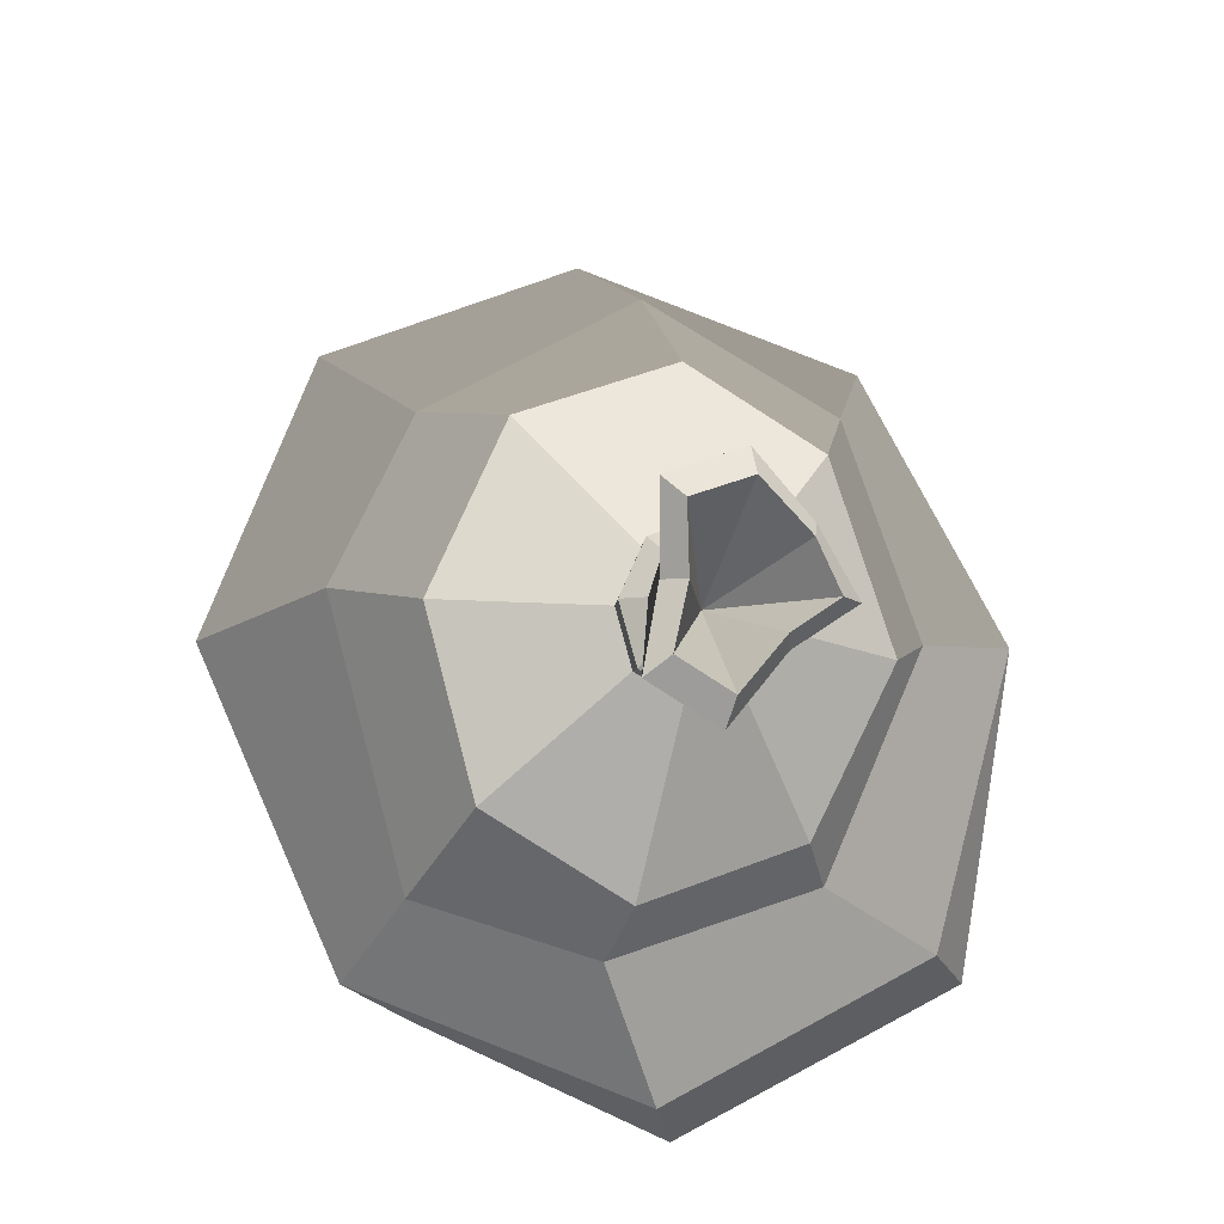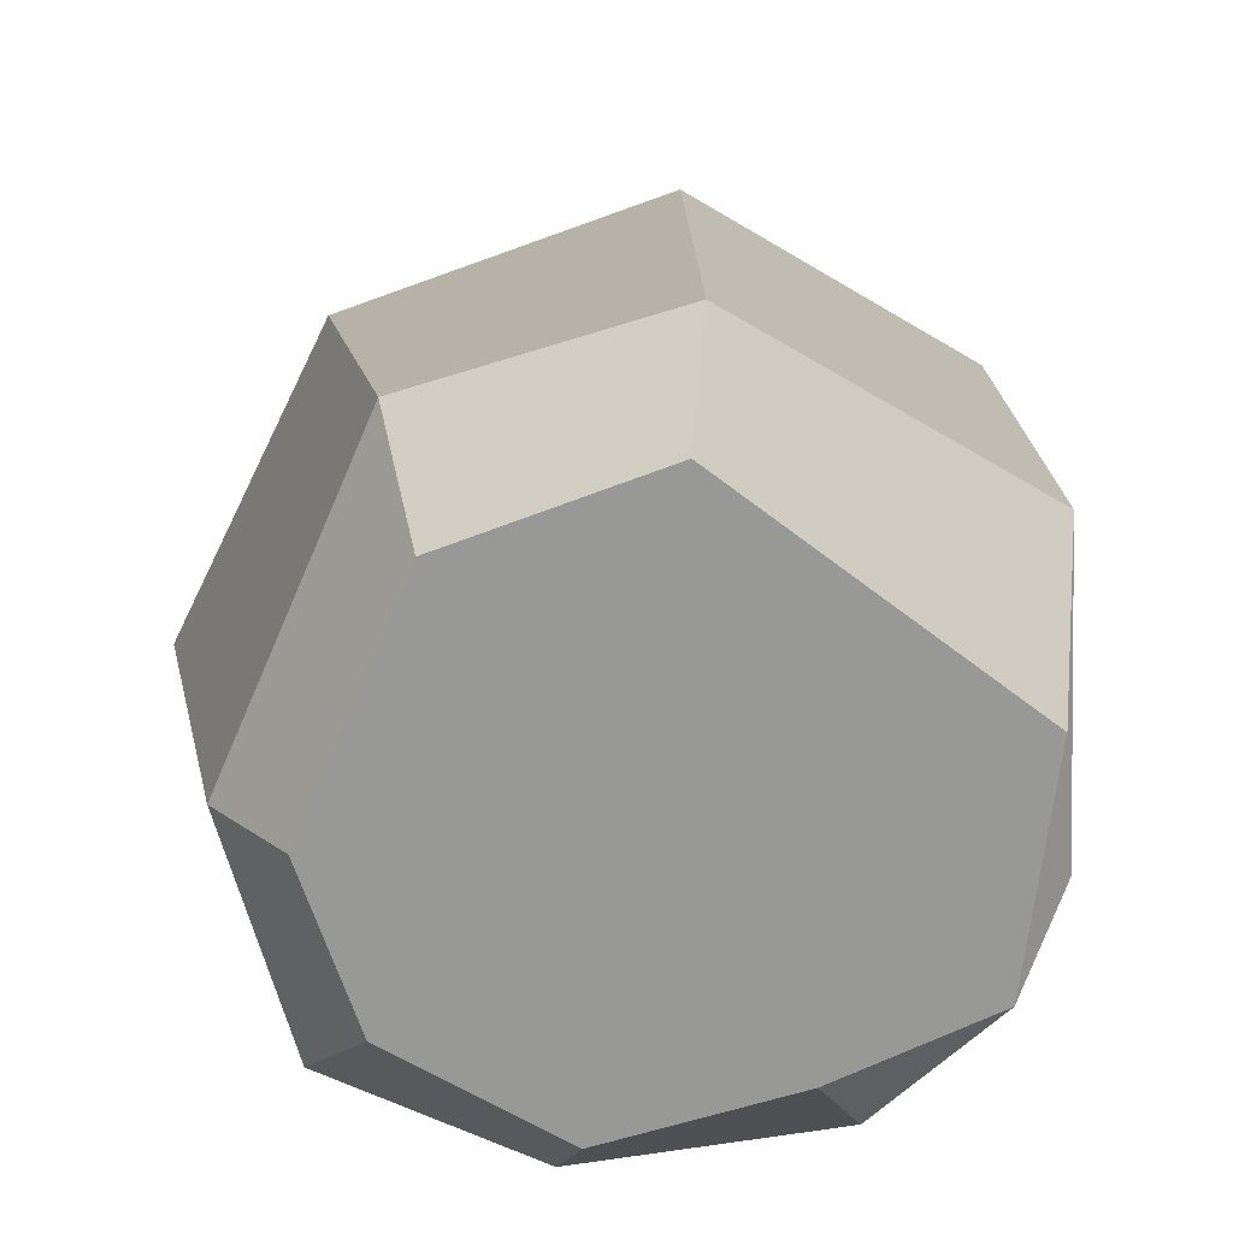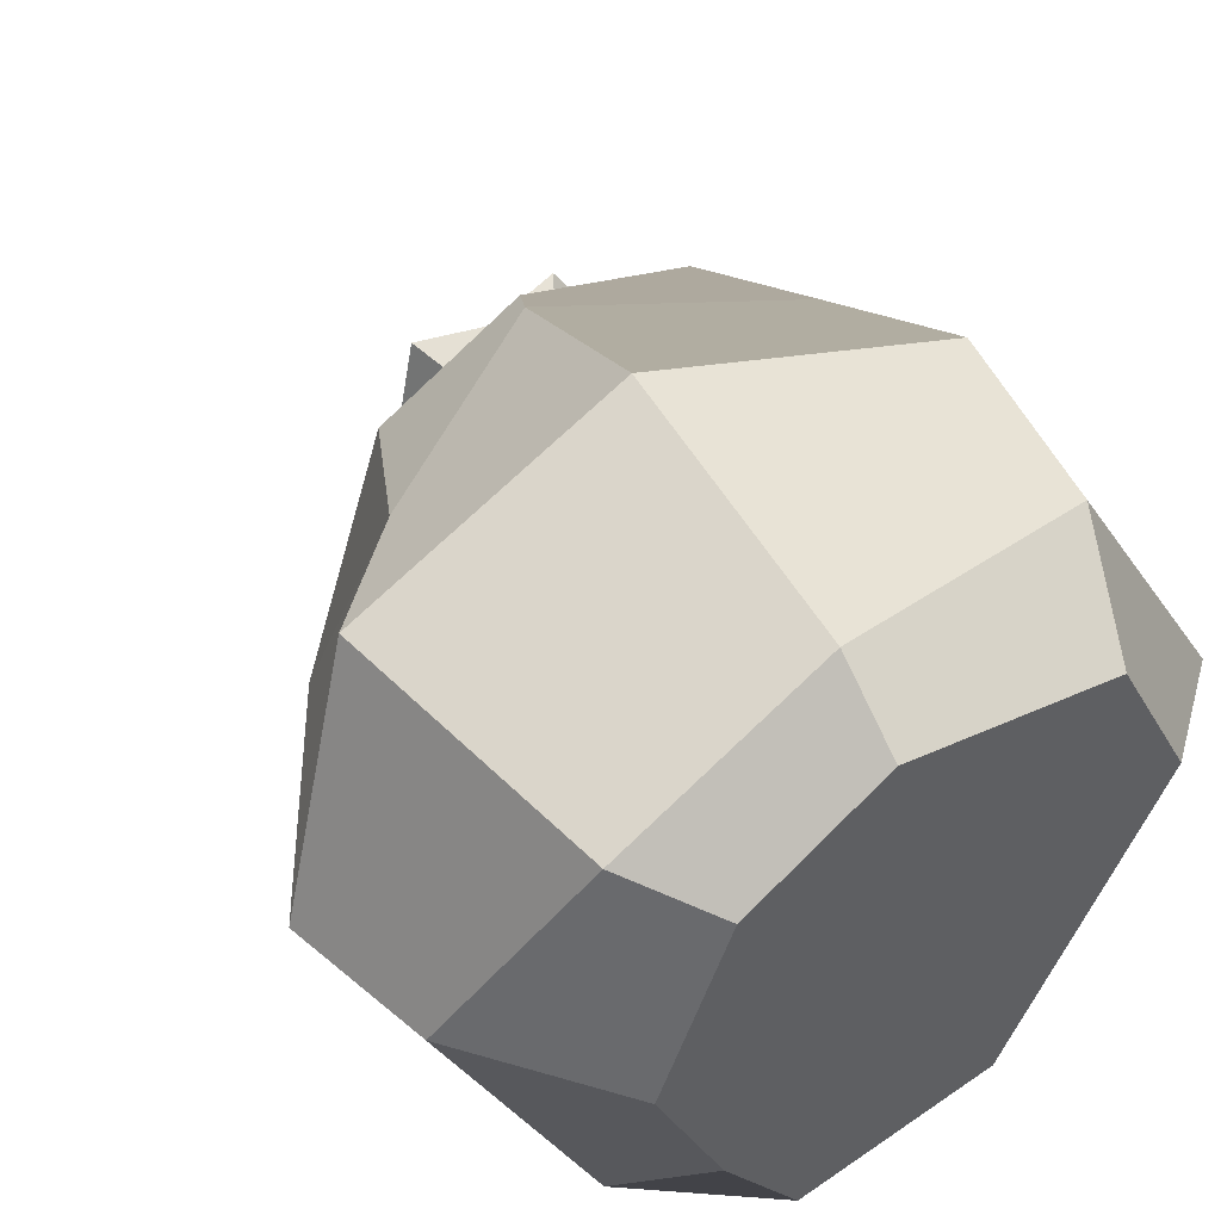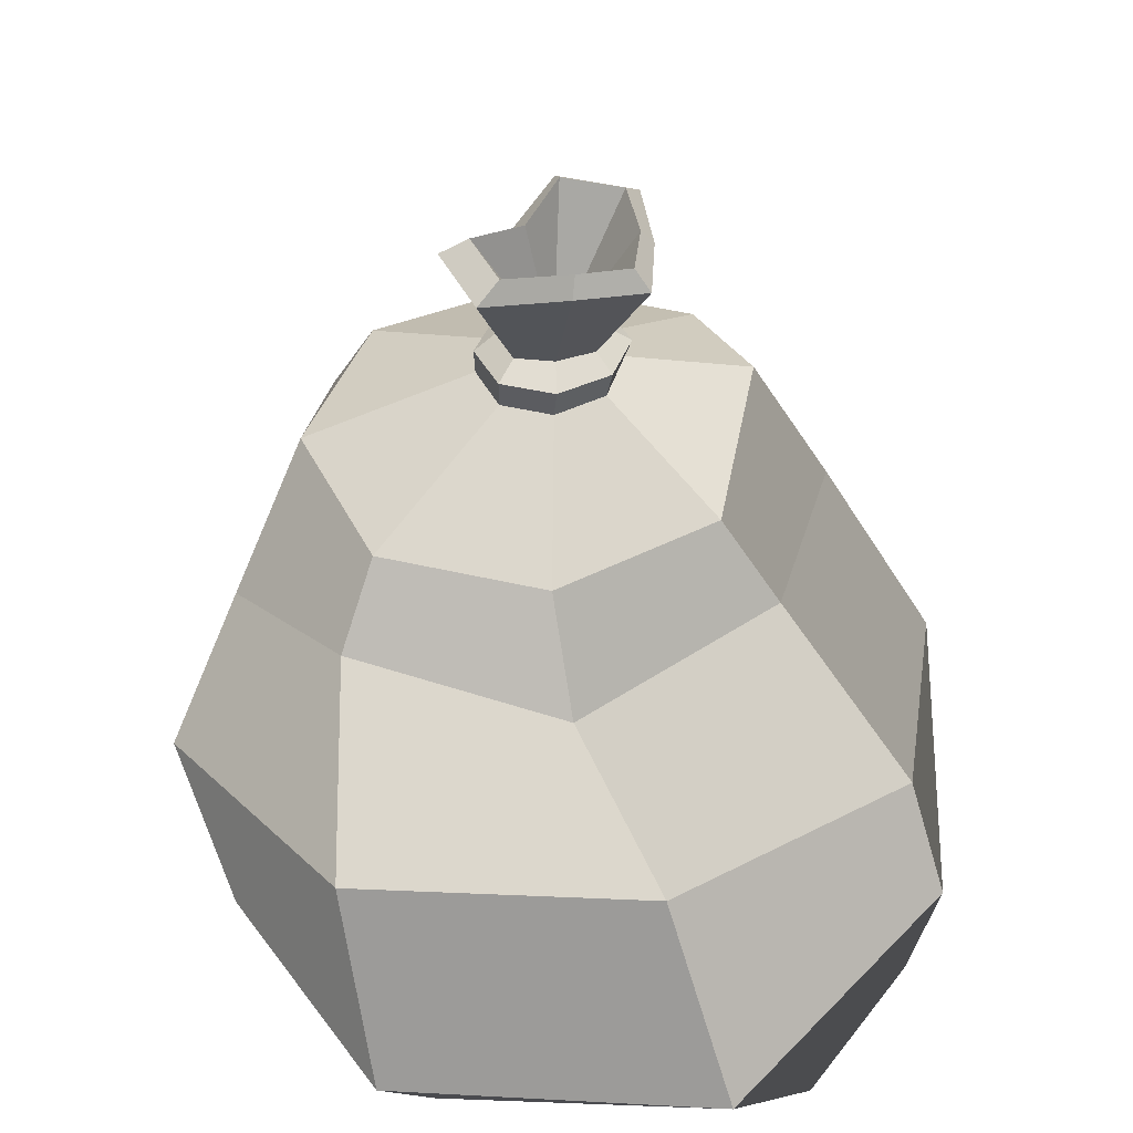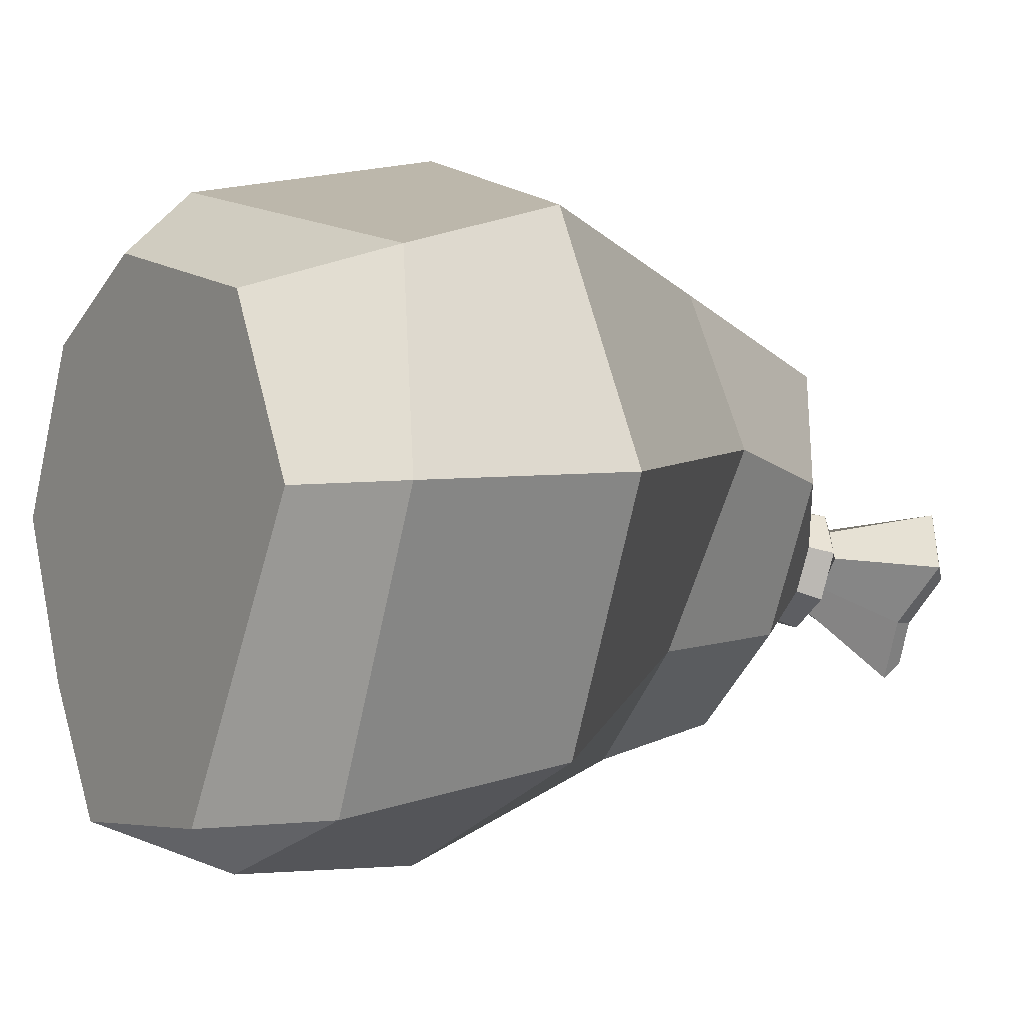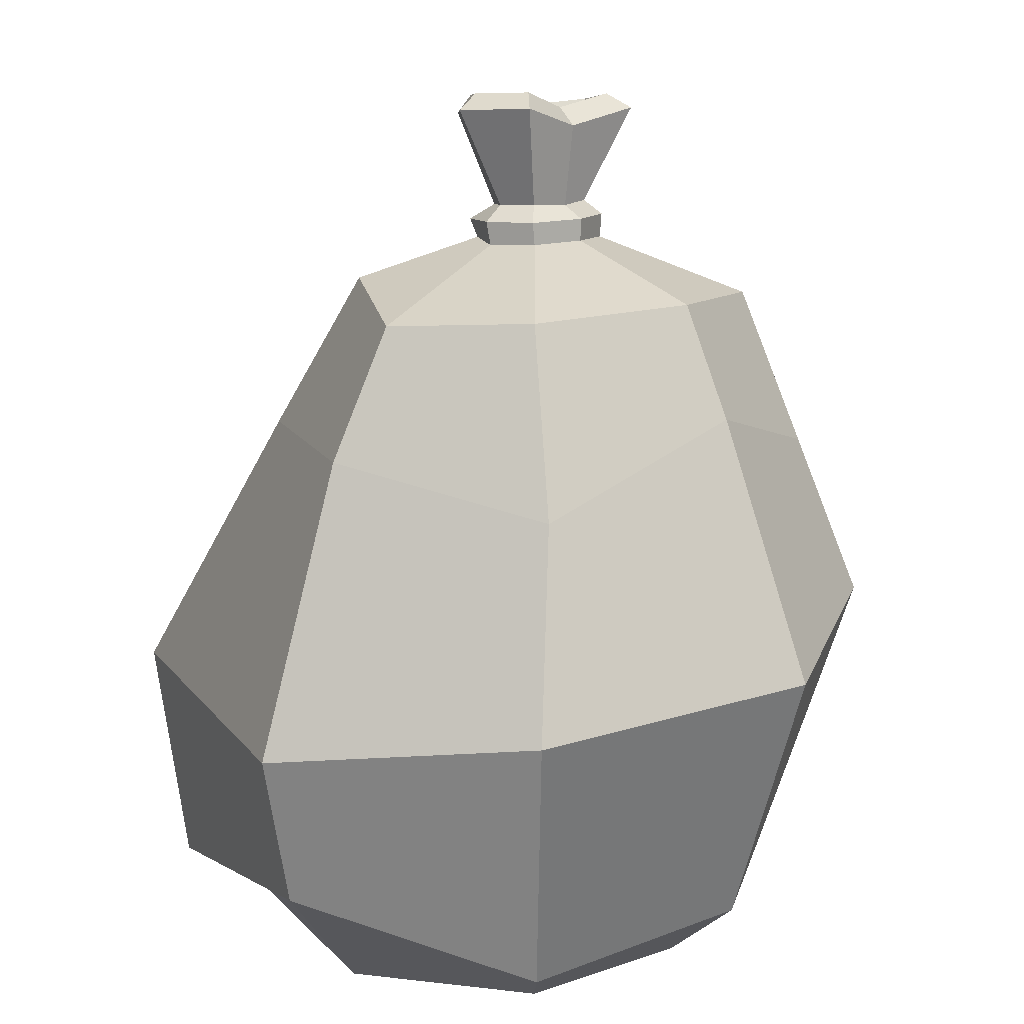
<metadata>
{"format":"obj","ext":"obj","renderer":"f3d","projection":"perspective","resolution":1024,"background":"white","views":[{"elev":66.0,"azim":84.9,"up":"+Y"},{"elev":-68.5,"azim":83.3,"up":"+Y"},{"elev":48.6,"azim":-37.6,"up":"+Z"},{"elev":26.0,"azim":118.7,"up":"+Y"},{"elev":-5.2,"azim":57.3,"up":"+Z"},{"elev":23.8,"azim":-55.6,"up":"+Y"}]}
</metadata>
<code>
v 23.89 12 20.76
v 34.89 6.58 -0.3657
v 23.19 6.58 -26.99
v -6.714 12.22 -32.73
v -25.85 6.58 -19.6
v -36.43 13.71 1.882
v -25.85 6.58 21.35
v -5.62 6.58 29.83
v 23.31 42.14 19.32
v 29.91 43.05 4.775
v 24.12 38.91 -12.76
v 6.805 44.01 -22.26
v -11.86 47.27 -17.79
v -22.46 50.17 -2.852
v -15.87 46.47 15.76
v 1.536 52.28 23.35
v 17.08 -0 16.83
v 25.97 -0 -0.3657
v -5.587 -0 0.8733
v 9.636 -0 -27.95
v -11.41 -0 -27.83
v -19.44 -0 -15.09
v -26.33 -0 0.8733
v -19.44 -0 16.83
v -5.587 -0 23.44
v 15.26 64.19 1.038
v 17.83 63.08 -2.698
v 16.48 62.61 -7.095
v 12.04 63.11 -9.601
v 6.986 64.11 -8.689
v 4.341 65.11 -4.918
v 5.608 65.46 -0.4802
v 10.17 65.13 1.968
v 19.96 73.68 1.253
v 23.37 71.42 -4.087
v 17.73 71.04 -9.143
v 14.94 71.69 -14.39
v 9.493 73.51 -11.82
v 4.102 75.53 -7.736
v 6.105 76.23 -1.215
v 12.62 73.26 -0.6317
v 18.95 74.96 -0.9559
v 21.59 73.27 -5.072
v 17.23 72.96 -9.094
v 15.11 73.47 -12.99
v 11.12 74.94 -11.45
v 6.852 76.53 -7.91
v 8.367 77.03 -2.886
v 13.34 74.57 -2.608
v 11.21 64.25 -3.9
v 6.719 60.23 15.87
v -7.332 61.02 8.455
v -11.6 59.35 -4.904
v -2.625 59.62 -14.9
v 11.39 52.48 -18.95
v 24.37 50.06 -11.02
v 28.64 51.73 2.341
v 21.84 56.72 13.23
v -4.169 31.46 35.58
v -29.27 32.69 24.05
v -38.48 28.43 1.118
v -26.2 27.35 -22.32
v 0.5106 26.84 -32.01
v 26.68 26.96 -22.37
v 37.2 26.8 1.263
v 24.85 27.02 25.58
v 15.55 60.36 -6.339
v 16.86 60.85 -2.173
v 14.56 62.12 1.304
v 9.784 63.11 2.159
v 5.434 63.39 -0.1579
v 4.174 62.97 -4.347
v 6.813 62.49 -7.716
v 11.42 60.97 -8.759
v 8.478 65.5 -6.881
v 6.382 66.3 -4.734
v 7.32 66.58 -1.514
v 10.61 66 -0.1516
v 14.28 65.56 -0.3795
v 16.1 64.67 -3.07
v 14.45 64.37 -5.884
v 11.9 64.73 -8.102
f 1 2 65 66
f 2 3 64 65
f 3 4 63 64
f 4 5 62 63
f 5 6 61 62
f 6 7 60 61
f 7 8 59 60
f 8 1 66 59
f 18 17 19
f 20 18 19
f 21 20 19
f 22 21 19
f 23 22 19
f 24 23 19
f 25 24 19
f 17 25 19
f 2 1 17 18
f 3 2 18 20
f 4 3 20 21
f 5 4 21 22
f 6 5 22 23
f 7 6 23 24
f 8 7 24 25
f 1 8 25 17
f 9 10 57 58
f 10 11 56 57
f 11 12 55 56
f 12 13 54 55
f 13 14 53 54
f 14 15 52 53
f 15 16 51 52
f 16 9 58 51
f 79 80 35 34
f 80 81 36 35
f 81 82 37 36
f 82 75 38 37
f 75 76 39 38
f 76 77 40 39
f 77 78 41 40
f 78 79 34 41
f 34 35 43 42
f 35 36 44 43
f 36 37 45 44
f 37 38 46 45
f 38 39 47 46
f 39 40 48 47
f 40 41 49 48
f 41 34 42 49
f 42 43 50
f 43 44 50
f 44 45 50
f 45 46 50
f 46 47 50
f 47 48 50
f 48 49 50
f 49 42 50
f 52 51 70 71
f 53 52 71 72
f 54 53 72 73
f 55 54 73 74
f 56 55 74 67
f 57 56 67 68
f 58 57 68 69
f 51 58 69 70
f 60 59 16 15
f 61 60 15 14
f 62 61 14 13
f 63 62 13 12
f 64 63 12 11
f 65 64 11 10
f 66 65 10 9
f 59 66 9 16
f 68 67 28 27
f 69 68 27 26
f 70 69 26 33
f 71 70 33 32
f 72 71 32 31
f 73 72 31 30
f 74 73 30 29
f 67 74 29 28
f 30 31 76 75
f 31 32 77 76
f 32 33 78 77
f 33 26 79 78
f 26 27 80 79
f 27 28 81 80
f 28 29 82 81
f 29 30 75 82

</code>
